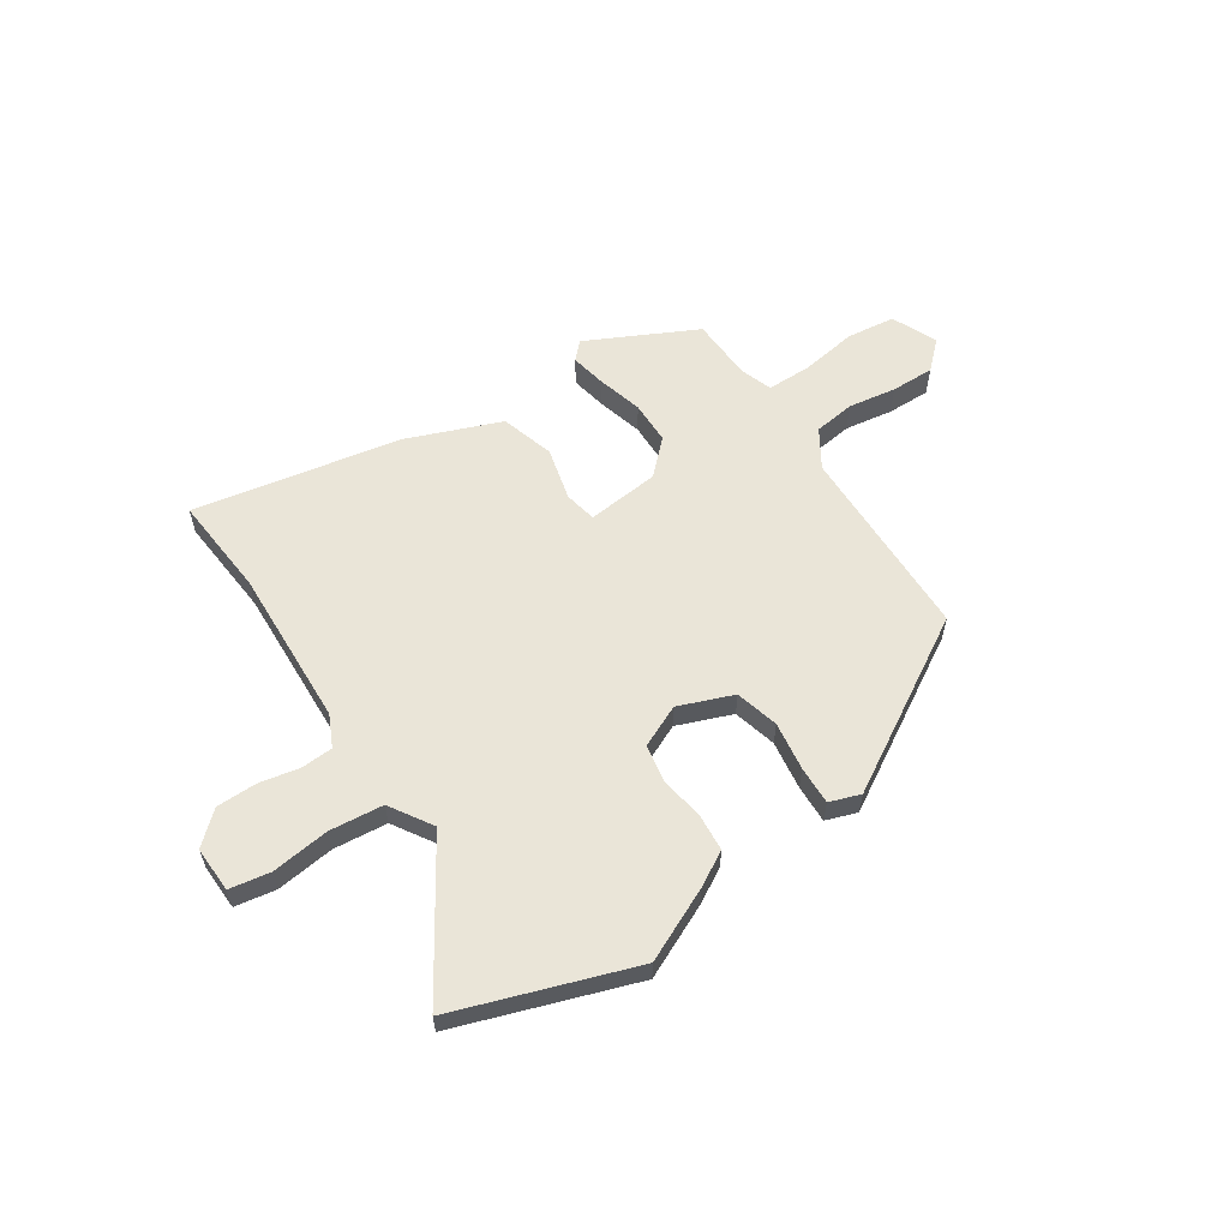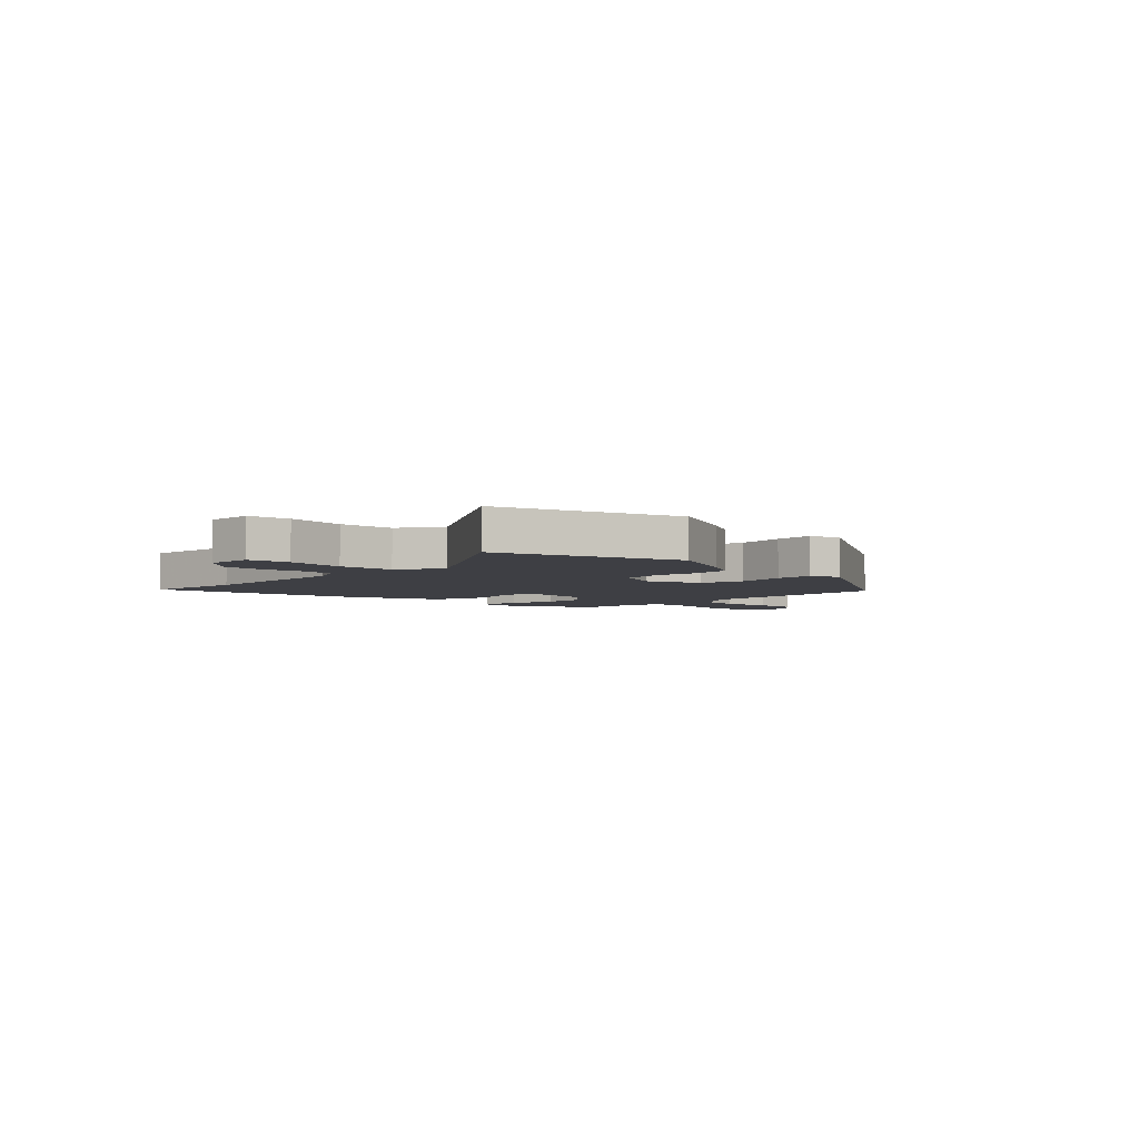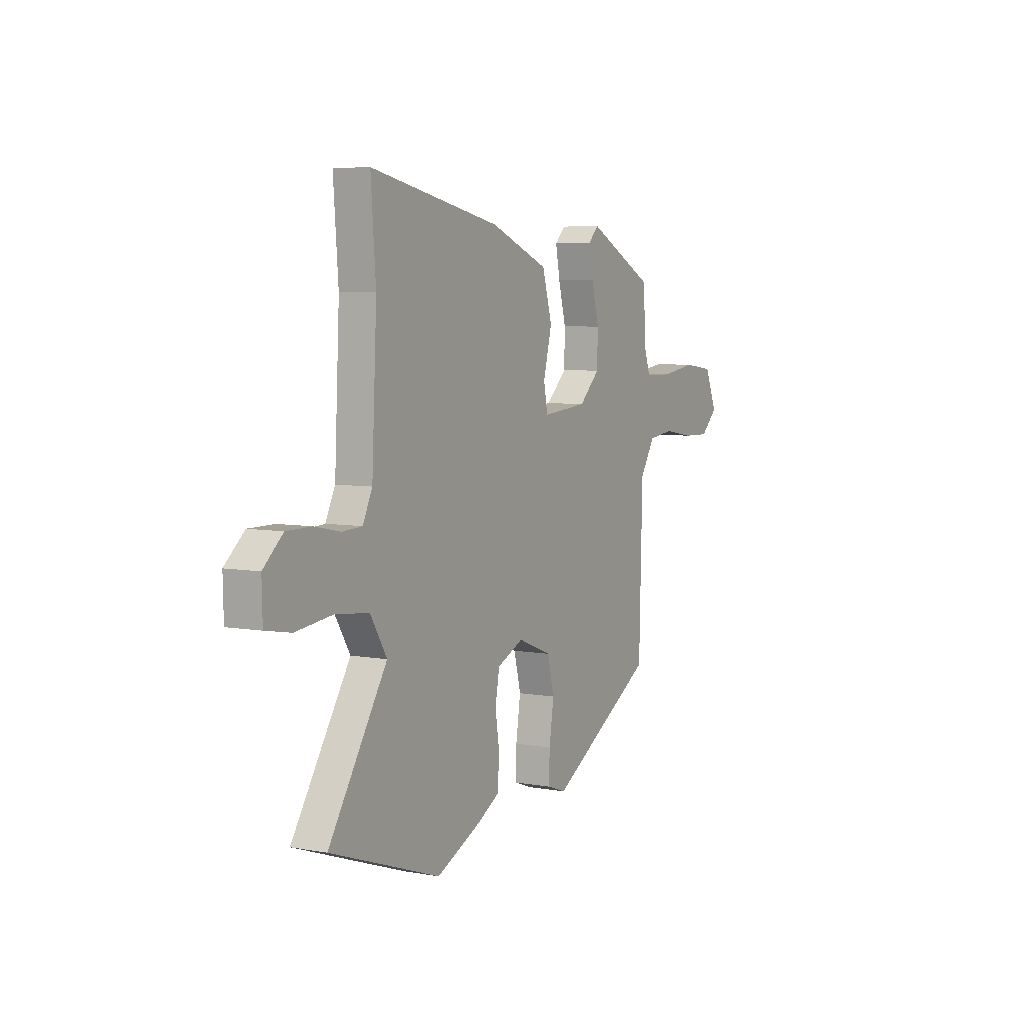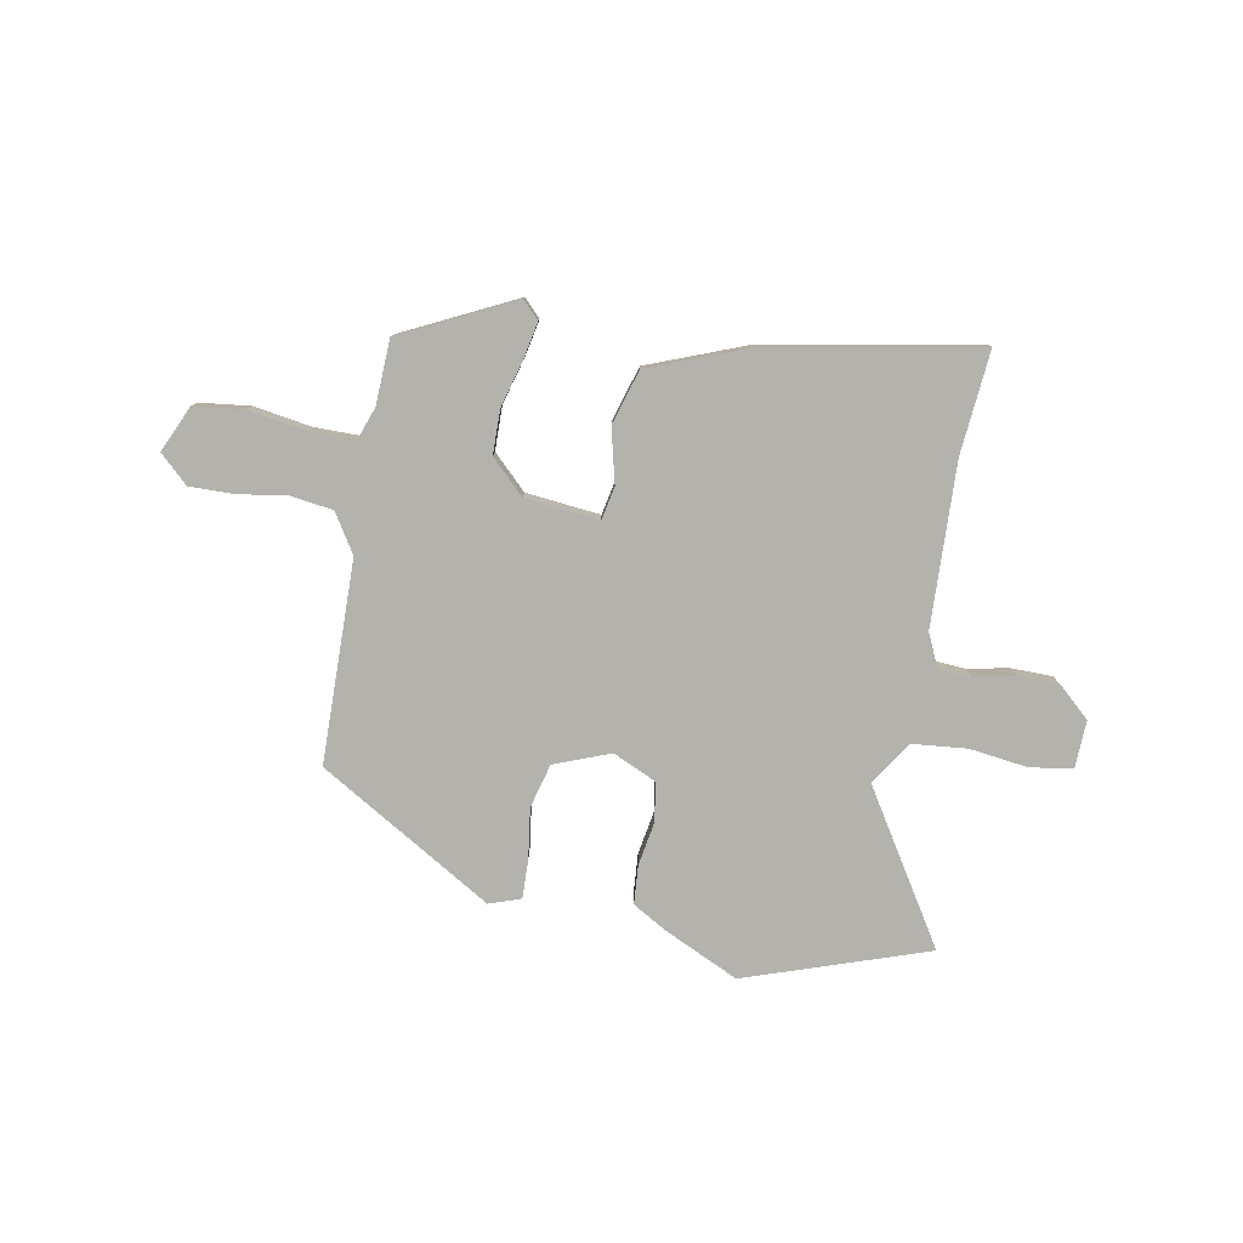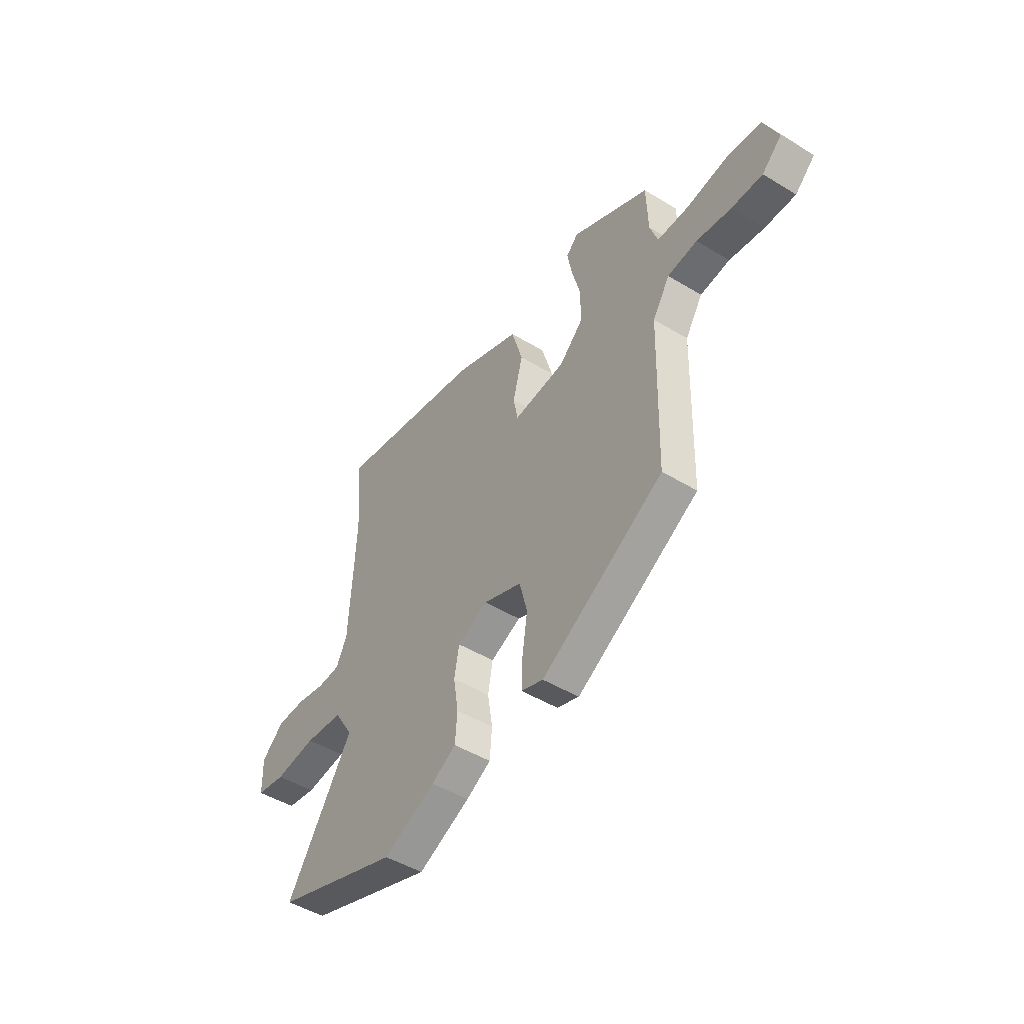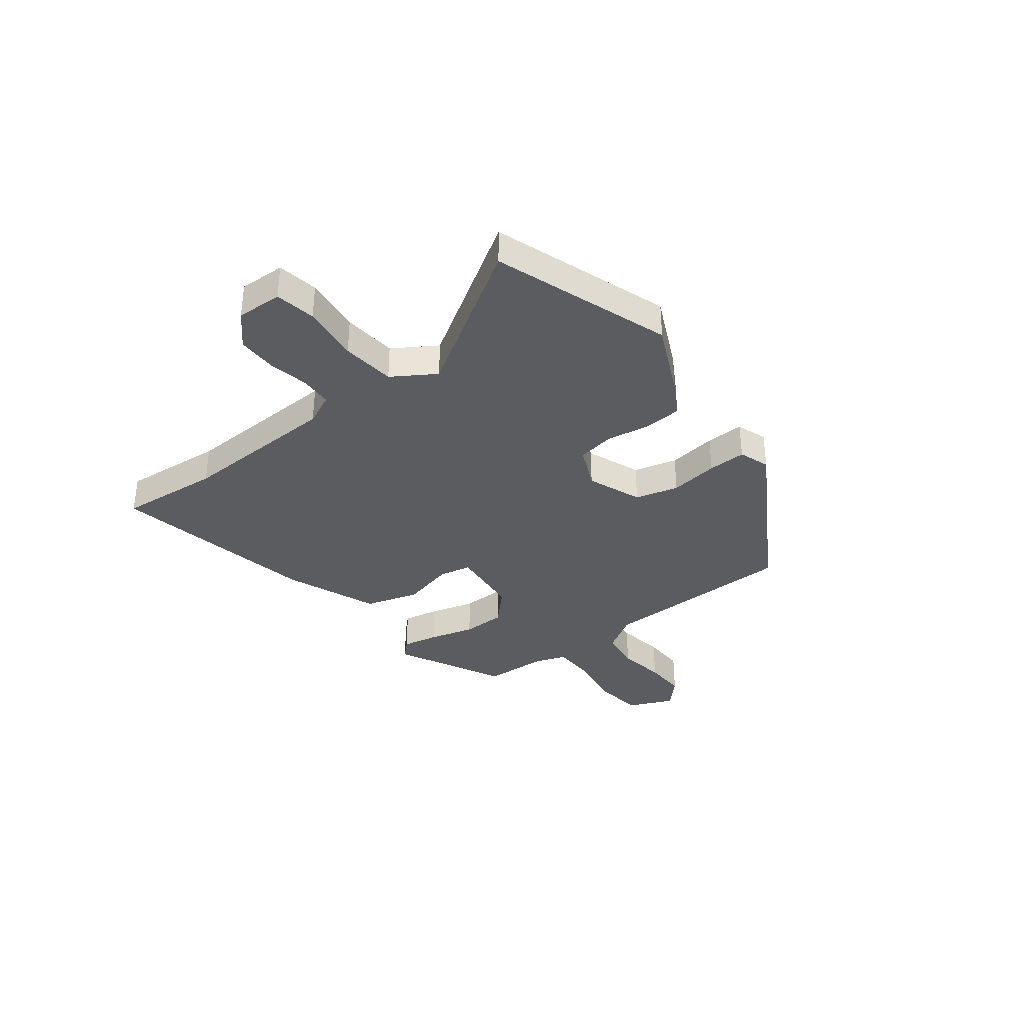
<metadata>
{"format":"obj","ext":"obj","renderer":"f3d","projection":"perspective","resolution":1024,"background":"white","views":[{"elev":59.0,"azim":146.1,"up":"+Y"},{"elev":-4.4,"azim":134.9,"up":"+Y"},{"elev":5.9,"azim":118.7,"up":"+Z"},{"elev":-79.5,"azim":-11.0,"up":"+Y"},{"elev":-47.5,"azim":-124.4,"up":"+Z"},{"elev":-35.2,"azim":127.1,"up":"+Y"}]}
</metadata>
<code>
v 0.645 0.07 -0.449
v 0.307 0.07 -0.568
v 0.168 0.07 -0.505
v 0.102 0.07 -0.468
v 0.096 0.07 -0.396
v 0.109 0.07 -0.313
v 0.096 0.07 -0.241
v 0.015 0.07 -0.205
v -0.089 0.07 -0.246
v -0.11 0.07 -0.329
v -0.096 0.07 -0.422
v -0.093 0.07 -0.495
v -0.152 0.07 -0.516
v -0.479 0.07 -0.326
v -0.489 0.07 0.051
v -0.535 0.07 0.123
v -0.614 0.07 0.133
v -0.706 0.07 0.118
v -0.789 0.07 0.116
v -0.842 0.07 0.165
v -0.804 0.07 0.252
v -0.711 0.07 0.264
v -0.602 0.07 0.248
v -0.517 0.07 0.249
v -0.496 0.07 0.311
v -0.492 0.07 0.432
v -0.284 0.07 0.537
v -0.252 0.07 0.505
v -0.265 0.07 0.436
v -0.288 0.07 0.349
v -0.286 0.07 0.266
v -0.223 0.07 0.206
v -0.084 0.07 0.193
v -0.072 0.07 0.255
v -0.098 0.07 0.356
v -0.068 0.07 0.459
v 0.11 0.07 0.53
v 0.508 0.07 0.609
v 0.493 0.07 0.415
v 0.508 0.07 0.11
v 0.537 0.07 0.05
v 0.598 0.07 0.047
v 0.675 0.07 0.063
v 0.752 0.07 0.063
v 0.812 0.07 0.01
v 0.81 0.07 -0.078
v 0.732 0.07 -0.092
v 0.621 0.07 -0.079
v 0.518 0.07 -0.09
v 0.467 0.07 -0.172
v 0.645 0 -0.449
v 0.307 0 -0.568
v 0.168 0 -0.505
v 0.102 0 -0.468
v 0.096 0 -0.396
v 0.109 0 -0.313
v 0.096 0 -0.241
v 0.015 0 -0.205
v -0.089 0 -0.246
v -0.11 0 -0.329
v -0.096 0 -0.422
v -0.093 0 -0.495
v -0.152 0 -0.516
v -0.479 0 -0.326
v -0.489 0 0.051
v -0.535 0 0.123
v -0.614 0 0.133
v -0.706 0 0.118
v -0.789 0 0.116
v -0.842 0 0.165
v -0.804 0 0.252
v -0.711 0 0.264
v -0.602 0 0.248
v -0.517 0 0.249
v -0.496 0 0.311
v -0.492 0 0.432
v -0.284 0 0.537
v -0.252 0 0.505
v -0.265 0 0.436
v -0.288 0 0.349
v -0.286 0 0.266
v -0.223 0 0.206
v -0.084 0 0.193
v -0.072 0 0.255
v -0.098 0 0.356
v -0.068 0 0.459
v 0.11 0 0.53
v 0.508 0 0.609
v 0.493 0 0.415
v 0.508 0 0.11
v 0.537 0 0.05
v 0.598 0 0.047
v 0.675 0 0.063
v 0.752 0 0.063
v 0.812 0 0.01
v 0.81 0 -0.078
v 0.732 0 -0.092
v 0.621 0 -0.079
v 0.518 0 -0.09
v 0.467 0 -0.172
f 46 47 48
f 45 46 48
f 44 45 48
f 43 44 48
f 42 43 48
f 41 42 48 49
f 40 41 49 50
f 37 38 39
f 36 37 39
f 35 36 39
f 34 35 39
f 39 40 50
f 34 39 50
f 33 34 50
f 28 29 30
f 27 28 30
f 26 27 30
f 25 26 30
f 24 25 30 31
f 21 22 23
f 20 21 23
f 19 20 23
f 18 19 23
f 17 18 23
f 16 17 23 24
f 24 31 32
f 16 24 32
f 15 16 32
f 14 15 32
f 13 14 32
f 12 13 32
f 11 12 32
f 10 11 32
f 4 5 6
f 3 4 6
f 2 3 6
f 1 2 6
f 50 1 6
f 50 6 7
f 33 50 7 8
f 9 10 32 33
f 8 9 33
f 98 97 96
f 98 96 95
f 98 95 94
f 98 94 93
f 98 93 92
f 99 98 92 91
f 100 99 91 90
f 89 88 87
f 89 87 86
f 89 86 85
f 89 85 84
f 100 90 89
f 100 89 84
f 100 84 83
f 80 79 78
f 80 78 77
f 80 77 76
f 80 76 75
f 81 80 75 74
f 73 72 71
f 73 71 70
f 73 70 69
f 73 69 68
f 73 68 67
f 74 73 67 66
f 82 81 74
f 82 74 66
f 82 66 65
f 82 65 64
f 82 64 63
f 82 63 62
f 82 62 61
f 82 61 60
f 56 55 54
f 56 54 53
f 56 53 52
f 56 52 51
f 56 51 100
f 57 56 100
f 58 57 100 83
f 83 82 60 59
f 83 59 58
f 1 51 52 2
f 2 52 53 3
f 3 53 54 4
f 4 54 55 5
f 5 55 56 6
f 6 56 57 7
f 7 57 58 8
f 8 58 59 9
f 9 59 60 10
f 10 60 61 11
f 11 61 62 12
f 12 62 63 13
f 13 63 64 14
f 14 64 65 15
f 15 65 66 16
f 16 66 67 17
f 17 67 68 18
f 18 68 69 19
f 19 69 70 20
f 20 70 71 21
f 21 71 72 22
f 22 72 73 23
f 23 73 74 24
f 24 74 75 25
f 25 75 76 26
f 26 76 77 27
f 27 77 78 28
f 28 78 79 29
f 29 79 80 30
f 30 80 81 31
f 31 81 82 32
f 32 82 83 33
f 33 83 84 34
f 34 84 85 35
f 35 85 86 36
f 36 86 87 37
f 37 87 88 38
f 38 88 89 39
f 39 89 90 40
f 40 90 91 41
f 41 91 92 42
f 42 92 93 43
f 43 93 94 44
f 44 94 95 45
f 45 95 96 46
f 46 96 97 47
f 47 97 98 48
f 48 98 99 49
f 49 99 100 50
f 50 100 51 1

</code>
